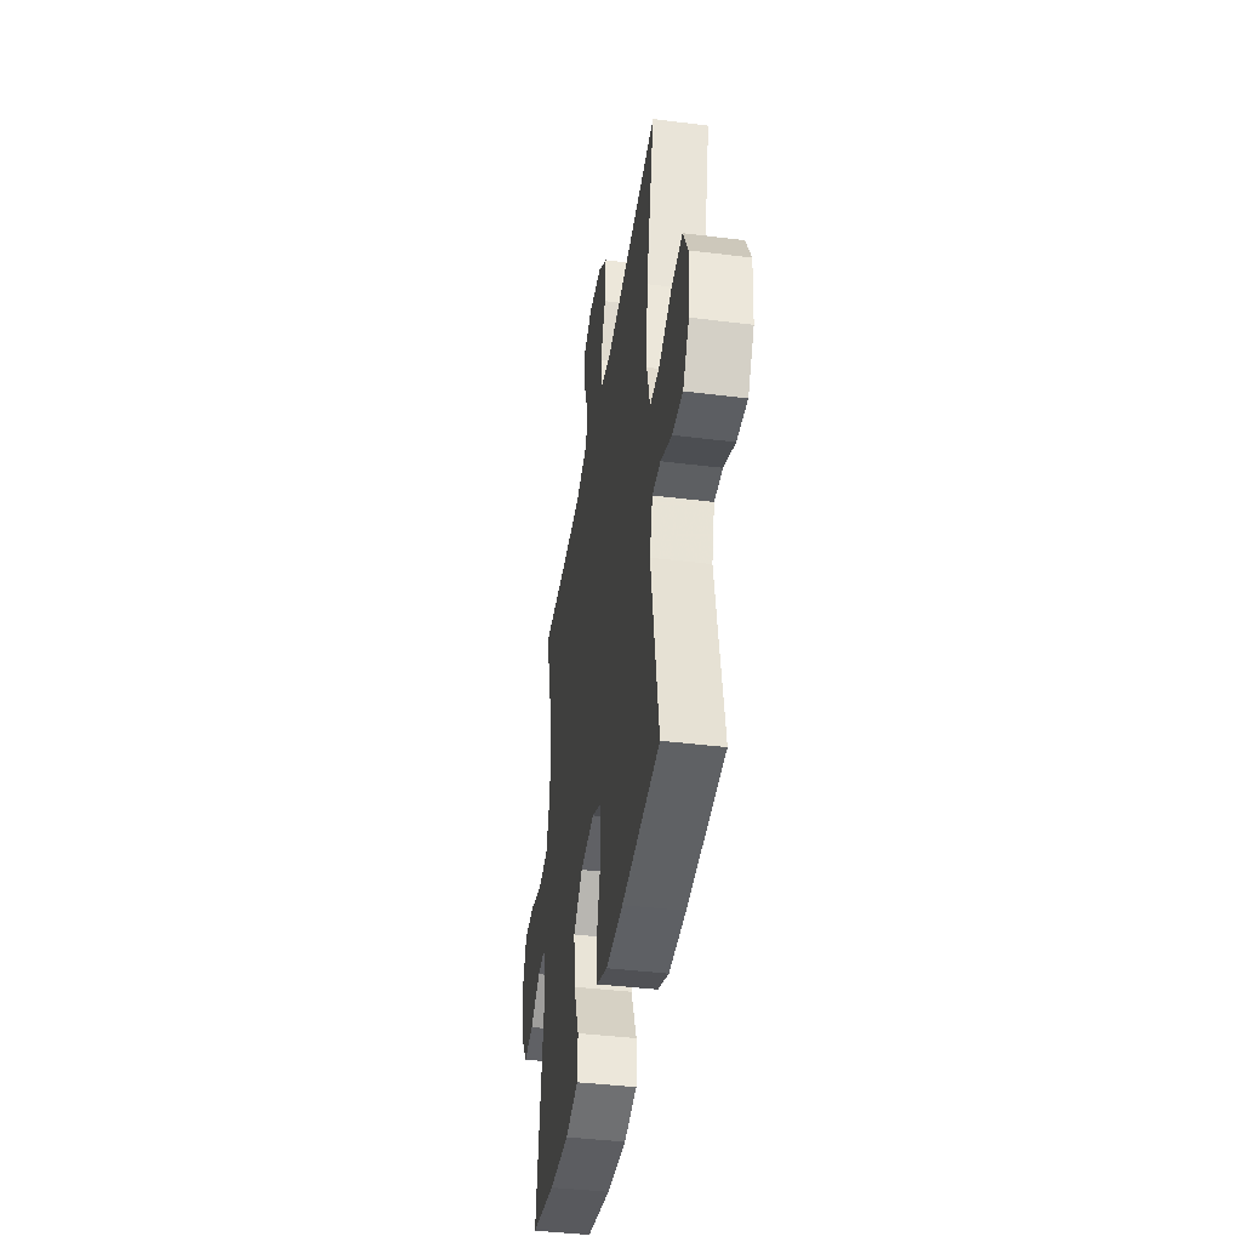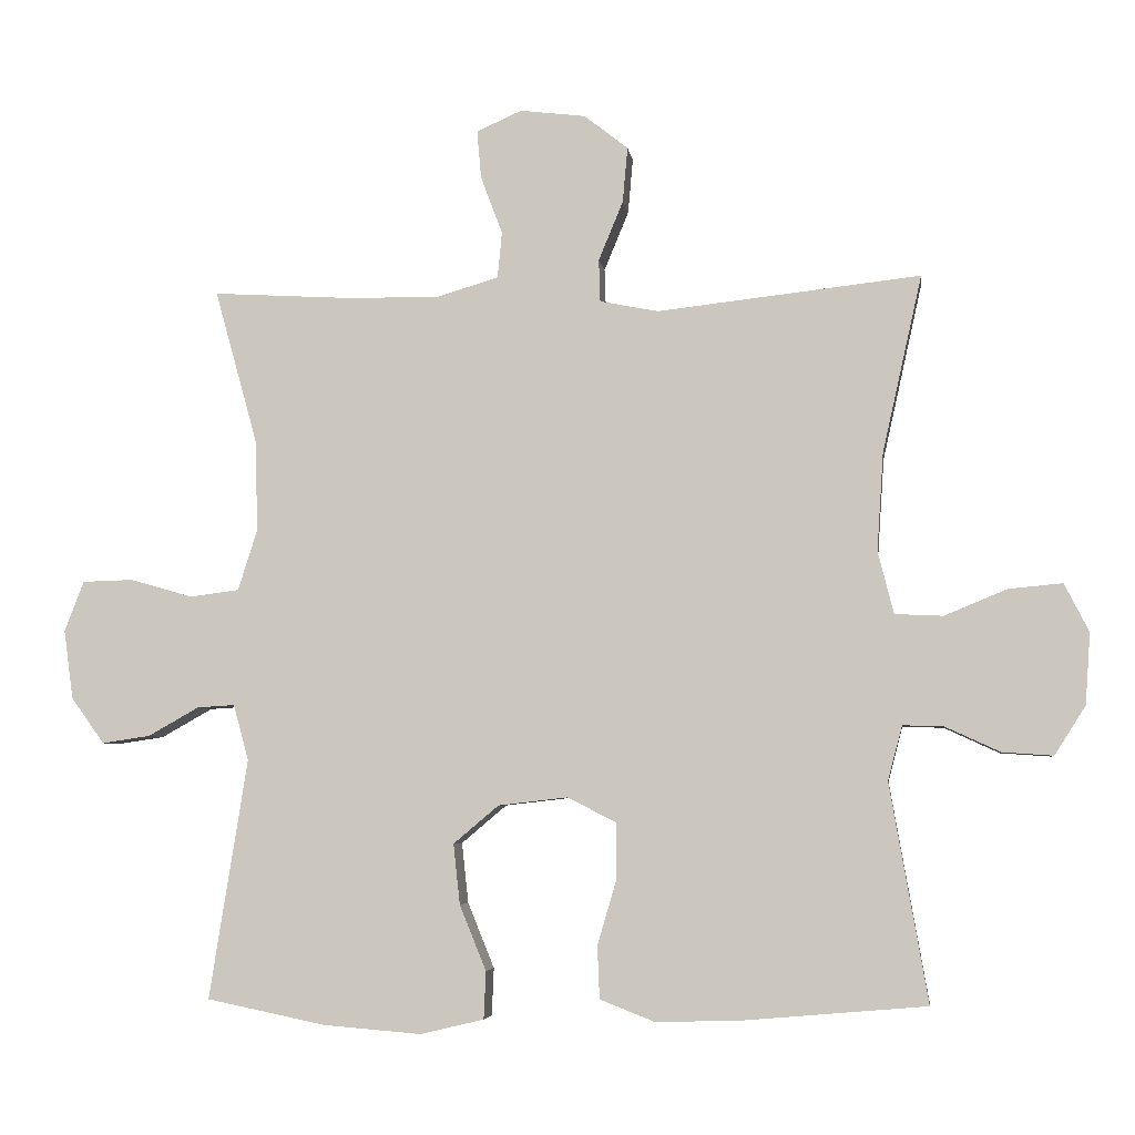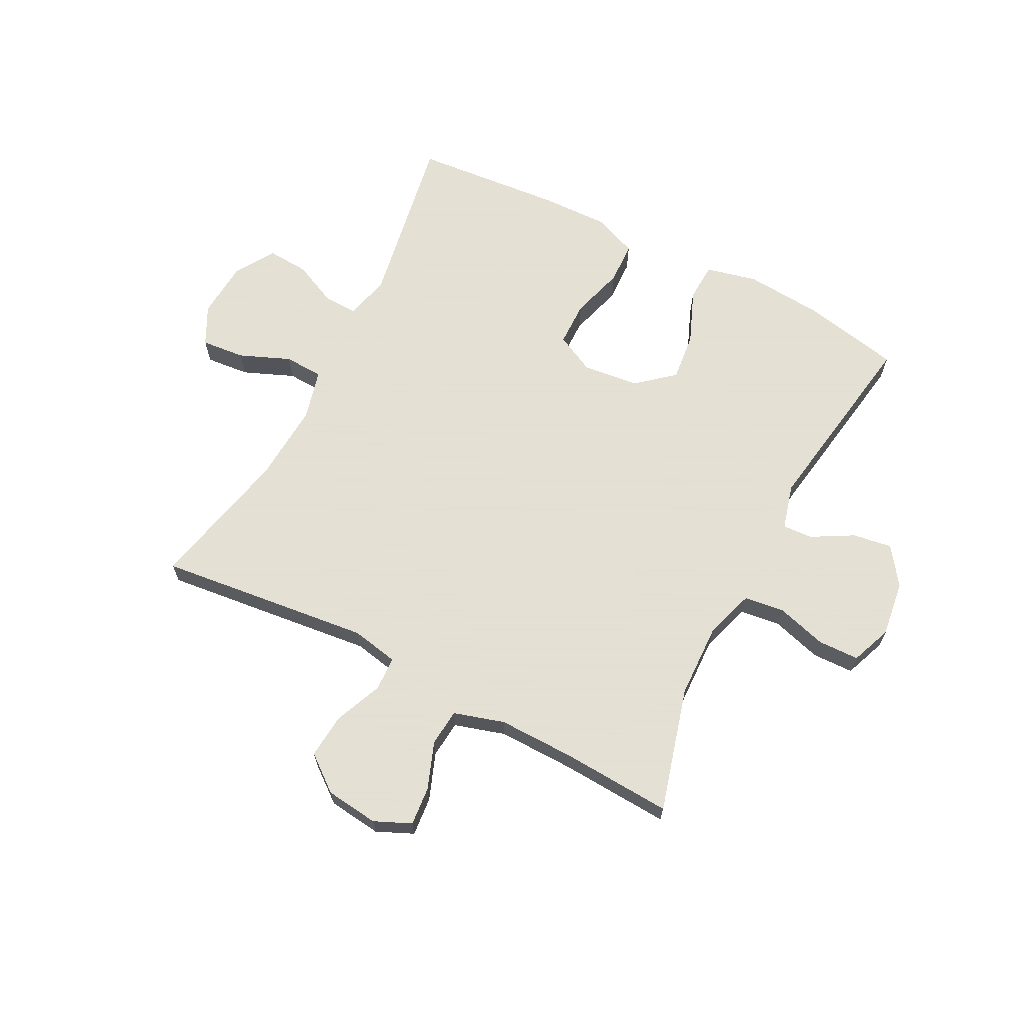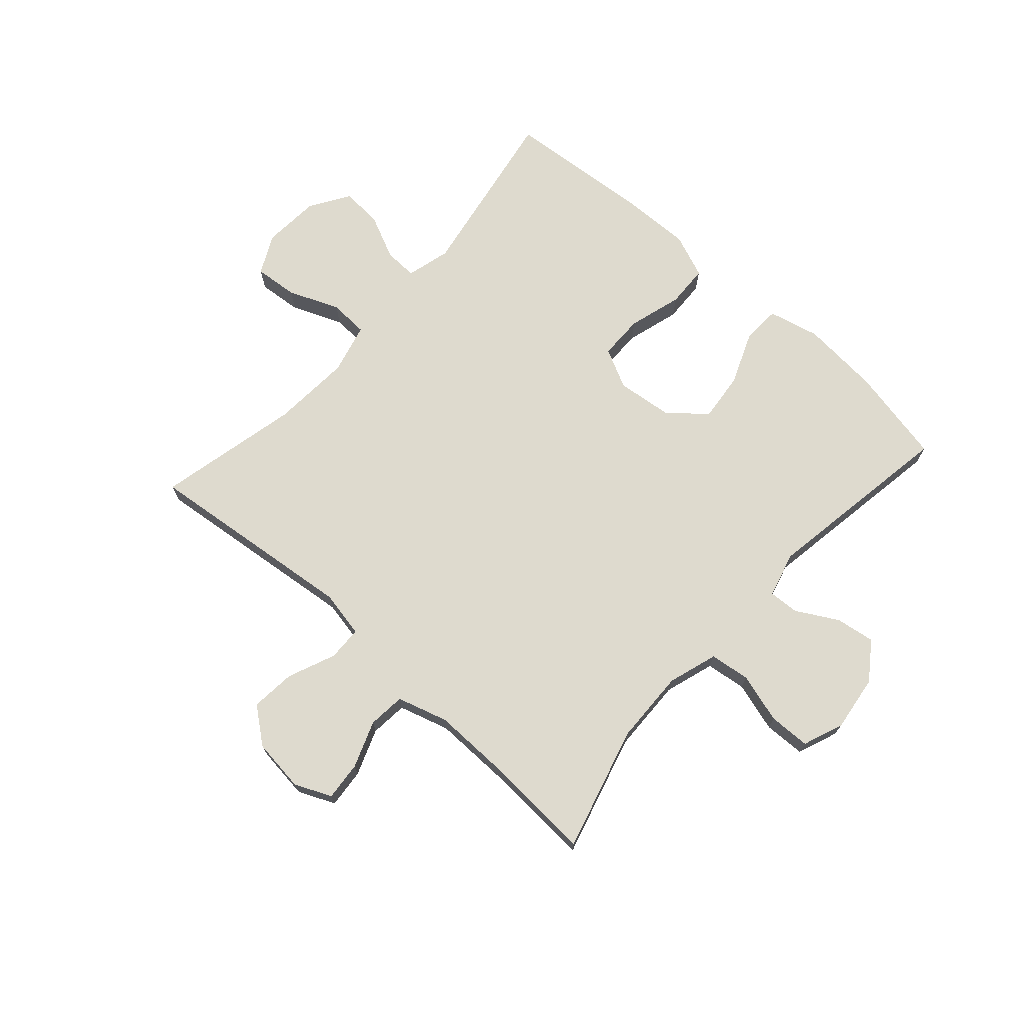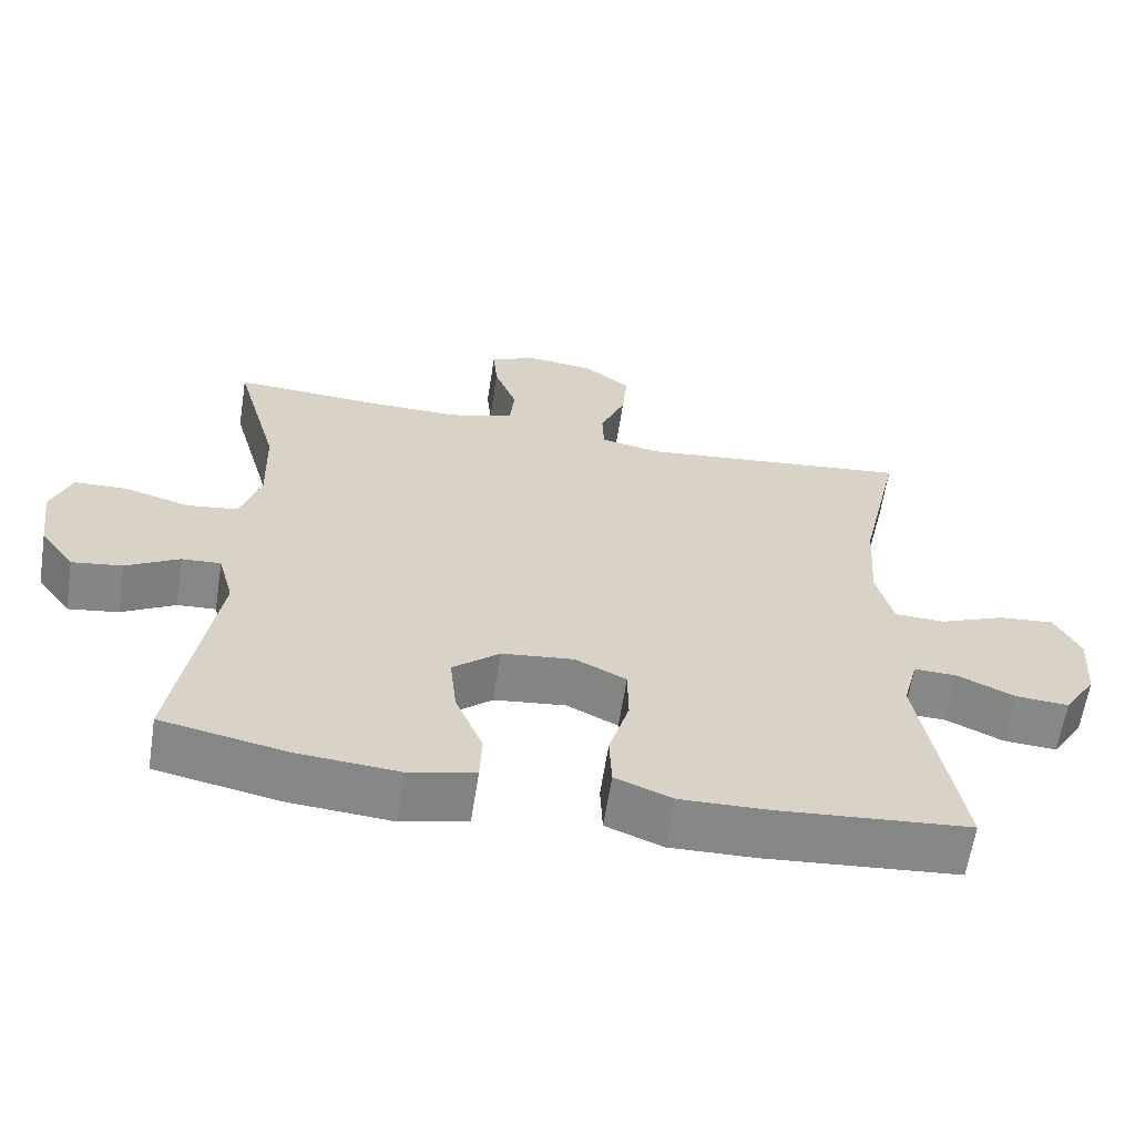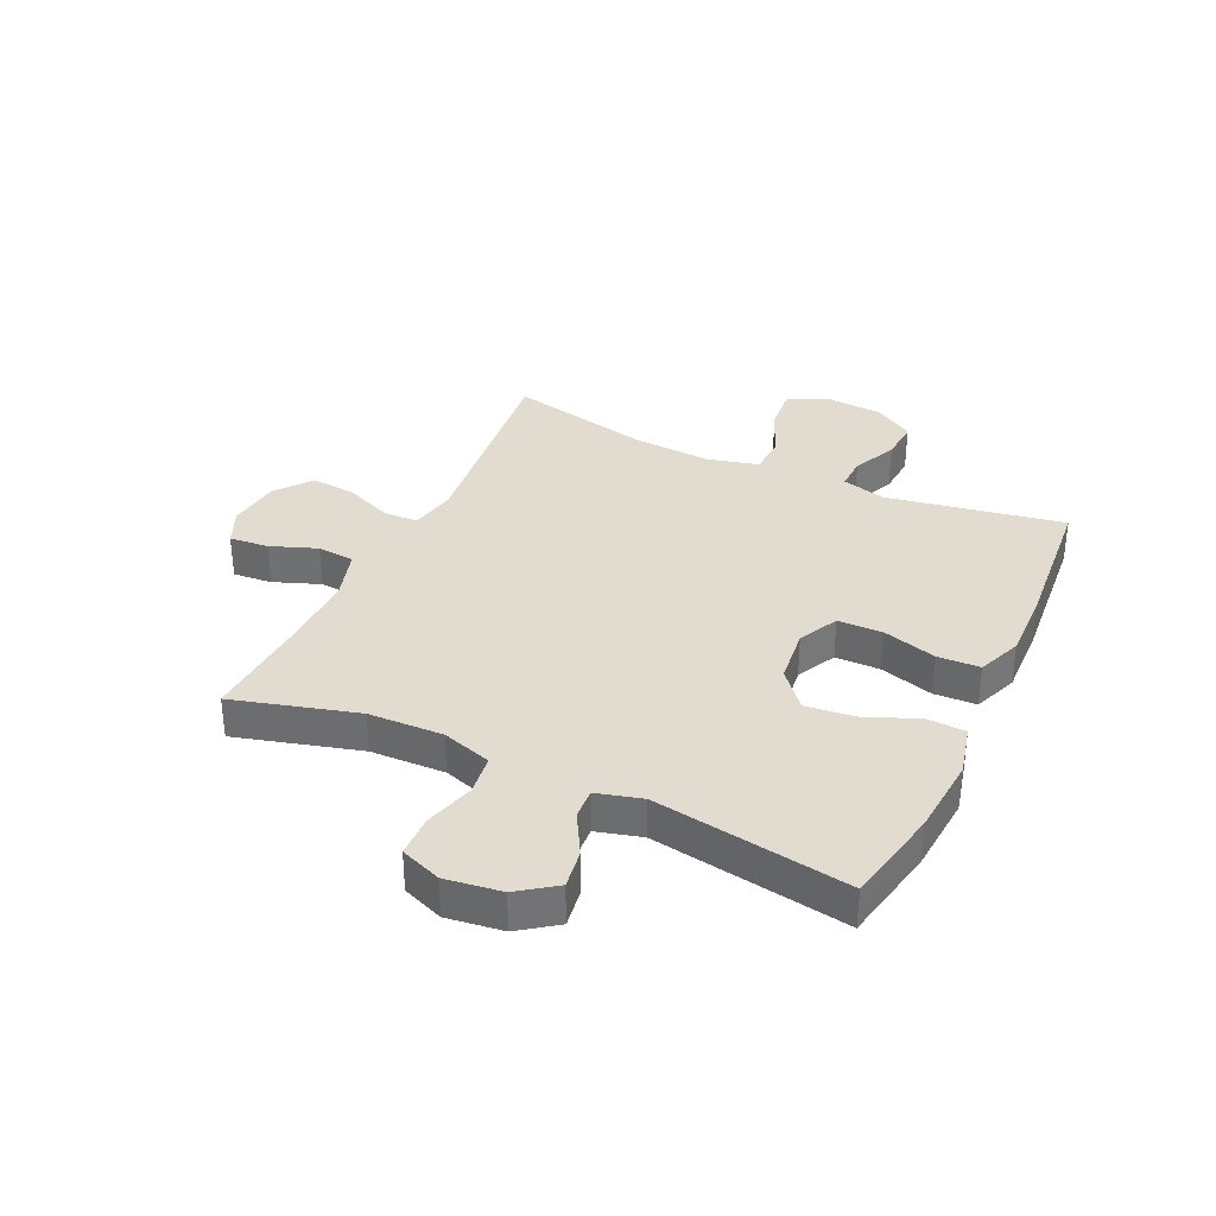
<metadata>
{"format":"obj","ext":"obj","renderer":"f3d","projection":"perspective","resolution":1024,"background":"white","views":[{"elev":-41.5,"azim":-98.6,"up":"+Z"},{"elev":-5.1,"azim":-172.5,"up":"+Z"},{"elev":66.2,"azim":27.3,"up":"+Y"},{"elev":71.3,"azim":41.9,"up":"+Y"},{"elev":-62.5,"azim":171.2,"up":"+Z"},{"elev":34.5,"azim":115.0,"up":"+Y"}]}
</metadata>
<code>
v -0.5 0.07 -0.5
v -0.447 0.07 -0.197
v -0.467 0.07 -0.121
v -0.524 0.07 -0.123
v -0.6 0.07 -0.158
v -0.671 0.07 -0.163
v -0.714 0.07 -0.095
v -0.721 0.07 0.004
v -0.687 0.07 0.071
v -0.612 0.07 0.064
v -0.525 0.07 0.028
v -0.458 0.07 0.031
v -0.436 0.07 0.118
v -0.445 0.07 0.254
v -0.5 0.07 0.5
v -0.134 0.07 0.459
v -0.053 0.07 0.475
v -0.051 0.07 0.534
v -0.085 0.07 0.616
v -0.092 0.07 0.693
v -0.031 0.07 0.741
v 0.06 0.07 0.752
v 0.123 0.07 0.724
v 0.117 0.07 0.657
v 0.087 0.07 0.577
v 0.093 0.07 0.513
v 0.18 0.07 0.487
v 0.311 0.07 0.489
v 0.5 0.07 0.5
v 0.441 0.07 0.287
v 0.437 0.07 0.159
v 0.464 0.07 0.074
v 0.533 0.07 0.065
v 0.619 0.07 0.09
v 0.69 0.07 0.088
v 0.717 0.07 0.018
v 0.704 0.07 -0.078
v 0.658 0.07 -0.142
v 0.591 0.07 -0.132
v 0.52 0.07 -0.092
v 0.468 0.07 -0.089
v 0.447 0.07 -0.167
v 0.5 0.07 -0.5
v 0.334 0.07 -0.534
v 0.198 0.07 -0.545
v 0.11 0.07 -0.524
v 0.107 0.07 -0.458
v 0.144 0.07 -0.367
v 0.153 0.07 -0.283
v 0.09 0.07 -0.23
v -0.006 0.07 -0.219
v -0.074 0.07 -0.253
v -0.075 0.07 -0.33
v -0.048 0.07 -0.422
v -0.051 0.07 -0.495
v -0.127 0.07 -0.525
v -0.243 0.07 -0.522
v -0.5 0 -0.5
v -0.447 0 -0.197
v -0.467 0 -0.121
v -0.524 0 -0.123
v -0.6 0 -0.158
v -0.671 0 -0.163
v -0.714 0 -0.095
v -0.721 0 0.004
v -0.687 0 0.071
v -0.612 0 0.064
v -0.525 0 0.028
v -0.458 0 0.031
v -0.436 0 0.118
v -0.445 0 0.254
v -0.5 0 0.5
v -0.134 0 0.459
v -0.053 0 0.475
v -0.051 0 0.534
v -0.085 0 0.616
v -0.092 0 0.693
v -0.031 0 0.741
v 0.06 0 0.752
v 0.123 0 0.724
v 0.117 0 0.657
v 0.087 0 0.577
v 0.093 0 0.513
v 0.18 0 0.487
v 0.311 0 0.489
v 0.5 0 0.5
v 0.441 0 0.287
v 0.437 0 0.159
v 0.464 0 0.074
v 0.533 0 0.065
v 0.619 0 0.09
v 0.69 0 0.088
v 0.717 0 0.018
v 0.704 0 -0.078
v 0.658 0 -0.142
v 0.591 0 -0.132
v 0.52 0 -0.092
v 0.468 0 -0.089
v 0.447 0 -0.167
v 0.5 0 -0.5
v 0.334 0 -0.534
v 0.198 0 -0.545
v 0.11 0 -0.524
v 0.107 0 -0.458
v 0.144 0 -0.367
v 0.153 0 -0.283
v 0.09 0 -0.23
v -0.006 0 -0.219
v -0.074 0 -0.253
v -0.075 0 -0.33
v -0.048 0 -0.422
v -0.051 0 -0.495
v -0.127 0 -0.525
v -0.243 0 -0.522
f 57 1 2
f 56 57 2
f 55 56 2
f 54 55 2
f 53 54 2
f 52 53 2 3
f 51 52 3
f 50 51 3
f 46 47 48
f 45 46 48
f 44 45 48
f 43 44 48
f 42 43 48
f 41 42 48 49
f 38 39 40
f 37 38 40
f 36 37 40
f 35 36 40
f 34 35 40
f 33 34 40
f 32 33 40 41
f 41 49 50
f 32 41 50
f 31 32 50
f 28 29 30
f 31 50 3
f 30 31 3
f 28 30 3
f 27 28 3
f 23 24 25
f 22 23 25
f 21 22 25
f 20 21 25
f 19 20 25
f 18 19 25
f 17 18 25 26
f 14 15 16
f 13 14 16 17
f 26 27 3
f 17 26 3
f 13 17 3
f 12 13 3
f 9 10 11
f 8 9 11
f 7 8 11
f 6 7 11
f 5 6 11
f 4 5 11
f 3 4 11 12
f 59 58 114
f 59 114 113
f 59 113 112
f 59 112 111
f 59 111 110
f 60 59 110 109
f 60 109 108
f 60 108 107
f 105 104 103
f 105 103 102
f 105 102 101
f 105 101 100
f 105 100 99
f 106 105 99 98
f 97 96 95
f 97 95 94
f 97 94 93
f 97 93 92
f 97 92 91
f 97 91 90
f 98 97 90 89
f 107 106 98
f 107 98 89
f 107 89 88
f 87 86 85
f 60 107 88
f 60 88 87
f 60 87 85
f 60 85 84
f 82 81 80
f 82 80 79
f 82 79 78
f 82 78 77
f 82 77 76
f 82 76 75
f 83 82 75 74
f 73 72 71
f 74 73 71 70
f 60 84 83
f 60 83 74
f 60 74 70
f 60 70 69
f 68 67 66
f 68 66 65
f 68 65 64
f 68 64 63
f 68 63 62
f 68 62 61
f 69 68 61 60
f 1 58 59 2
f 2 59 60 3
f 3 60 61 4
f 4 61 62 5
f 5 62 63 6
f 6 63 64 7
f 7 64 65 8
f 8 65 66 9
f 9 66 67 10
f 10 67 68 11
f 11 68 69 12
f 12 69 70 13
f 13 70 71 14
f 14 71 72 15
f 15 72 73 16
f 16 73 74 17
f 17 74 75 18
f 18 75 76 19
f 19 76 77 20
f 20 77 78 21
f 21 78 79 22
f 22 79 80 23
f 23 80 81 24
f 24 81 82 25
f 25 82 83 26
f 26 83 84 27
f 27 84 85 28
f 28 85 86 29
f 29 86 87 30
f 30 87 88 31
f 31 88 89 32
f 32 89 90 33
f 33 90 91 34
f 34 91 92 35
f 35 92 93 36
f 36 93 94 37
f 37 94 95 38
f 38 95 96 39
f 39 96 97 40
f 40 97 98 41
f 41 98 99 42
f 42 99 100 43
f 43 100 101 44
f 44 101 102 45
f 45 102 103 46
f 46 103 104 47
f 47 104 105 48
f 48 105 106 49
f 49 106 107 50
f 50 107 108 51
f 51 108 109 52
f 52 109 110 53
f 53 110 111 54
f 54 111 112 55
f 55 112 113 56
f 56 113 114 57
f 57 114 58 1

</code>
